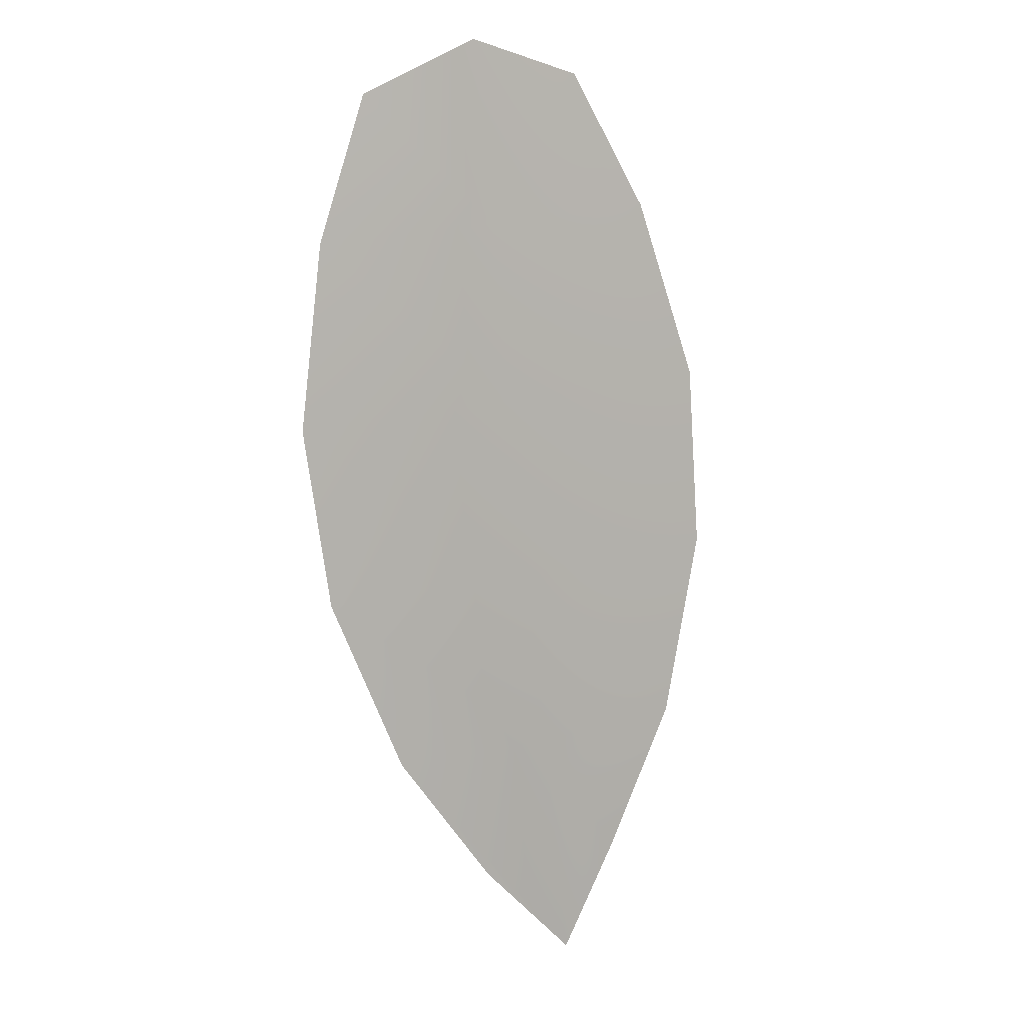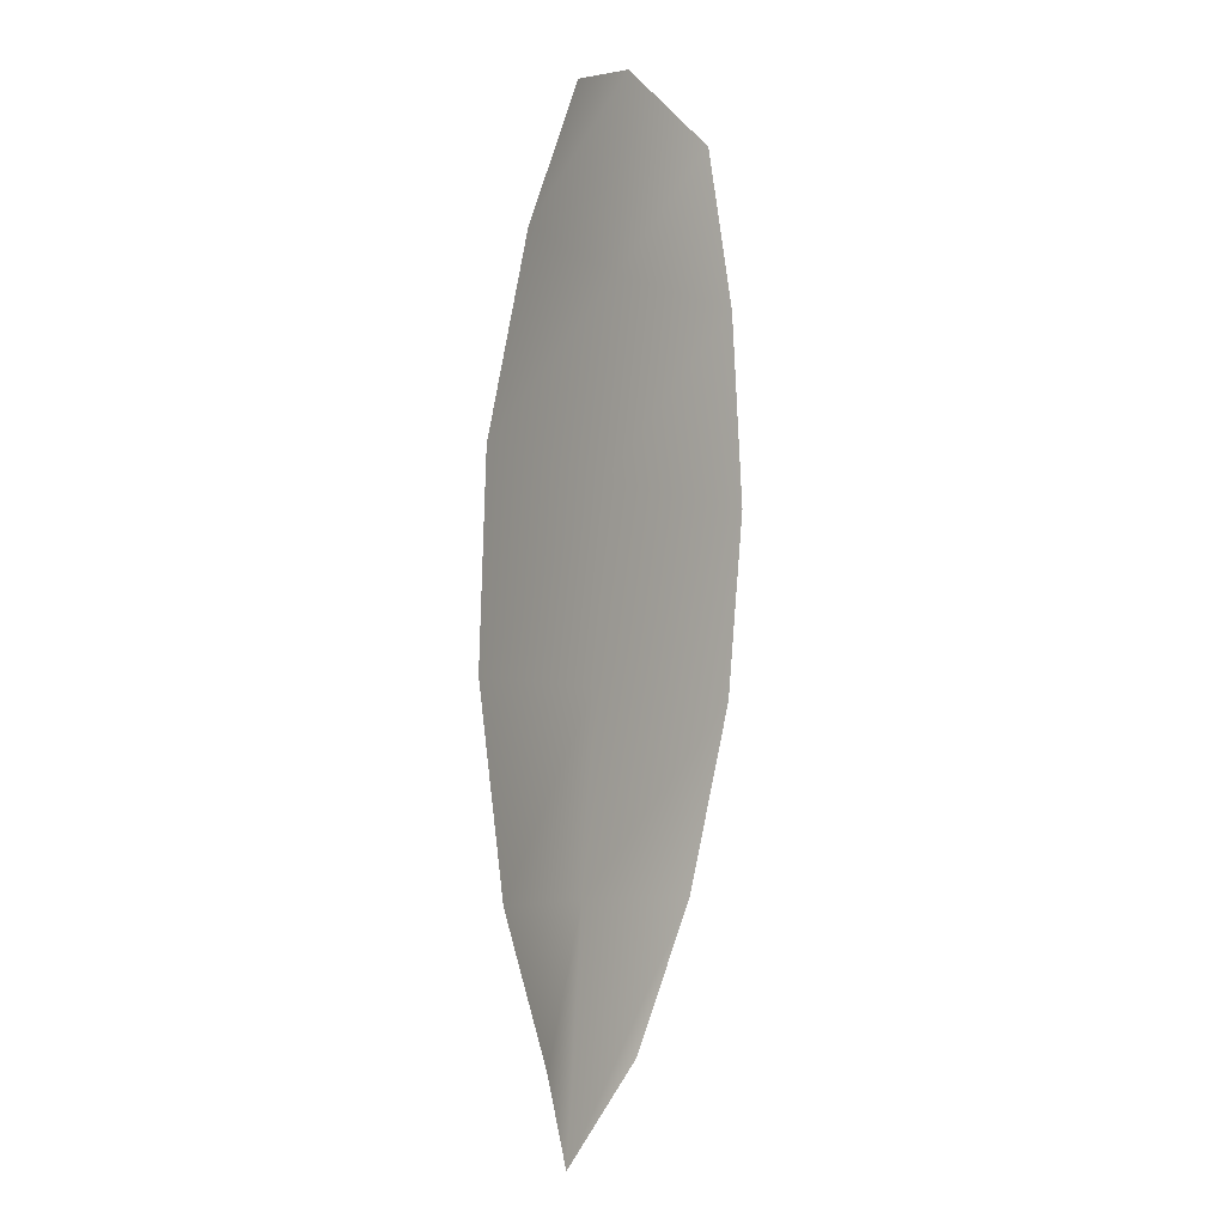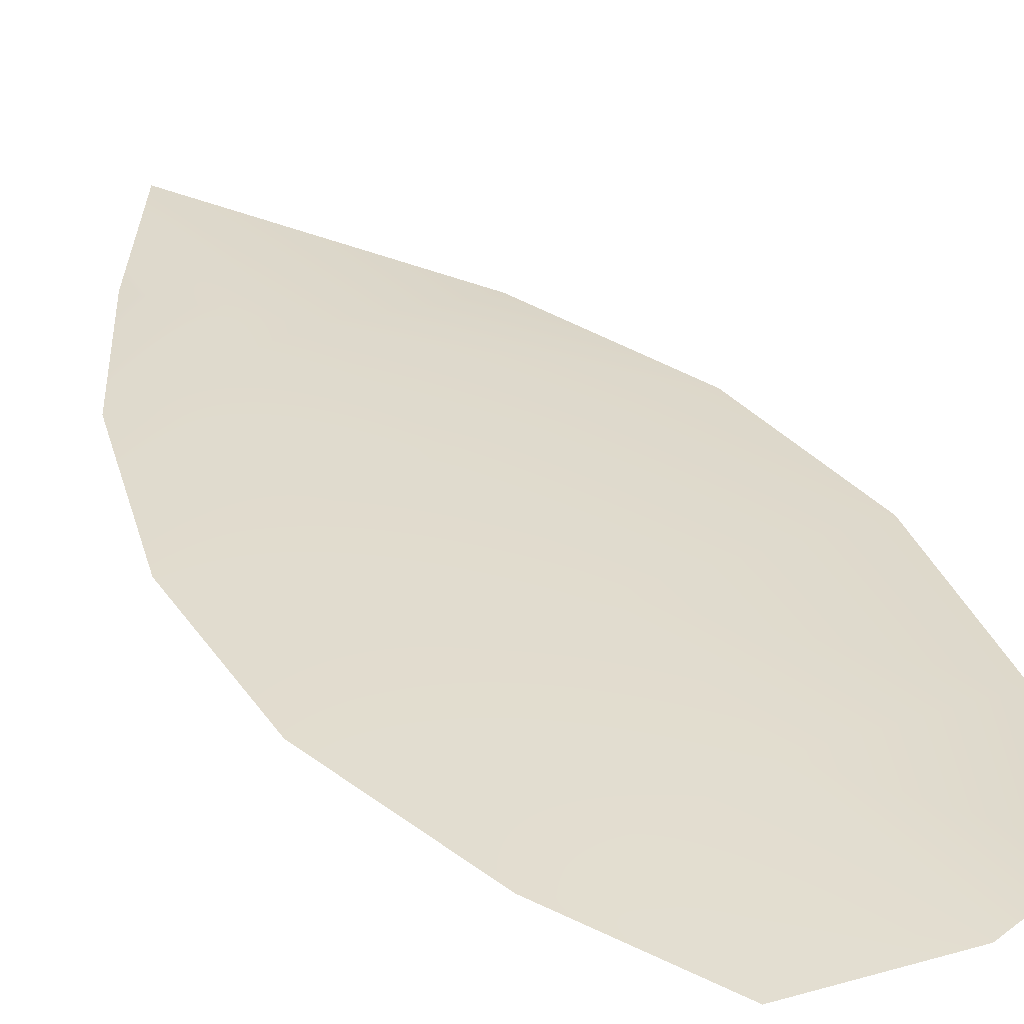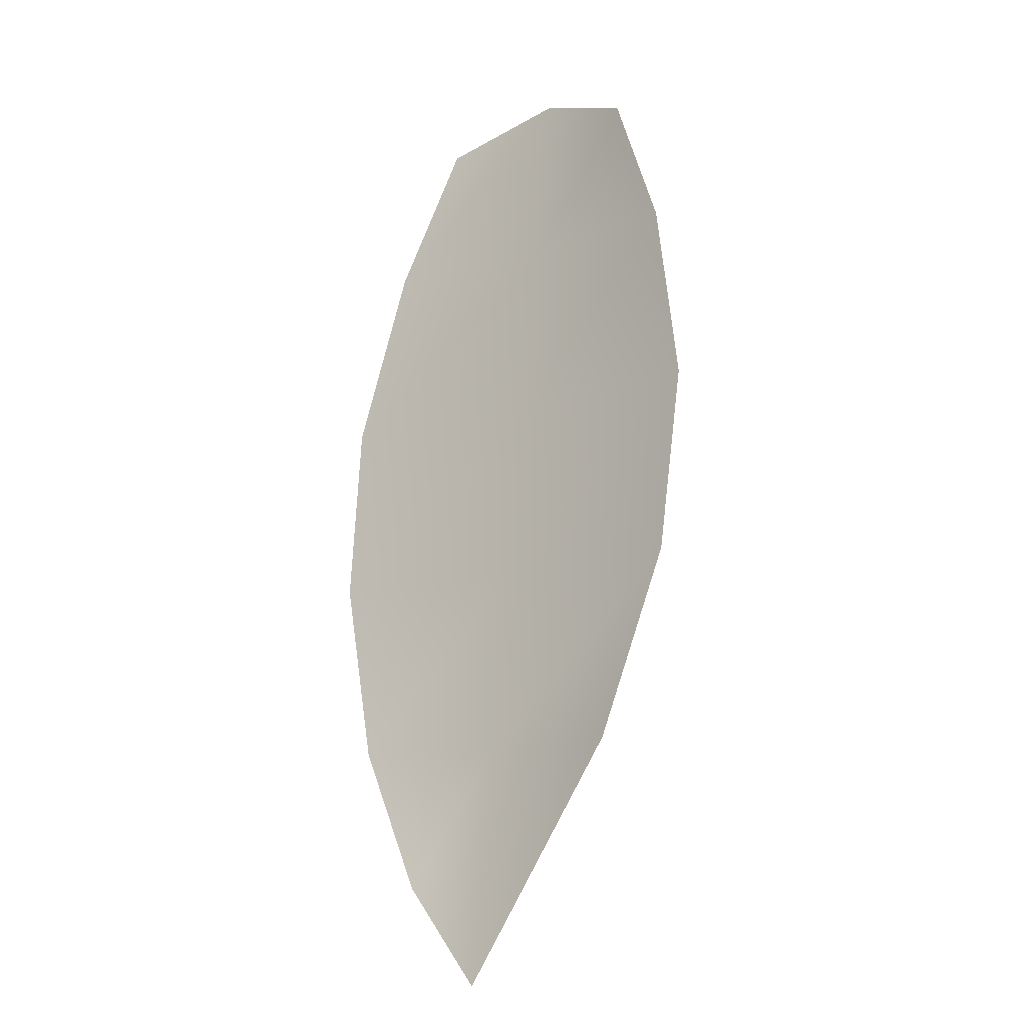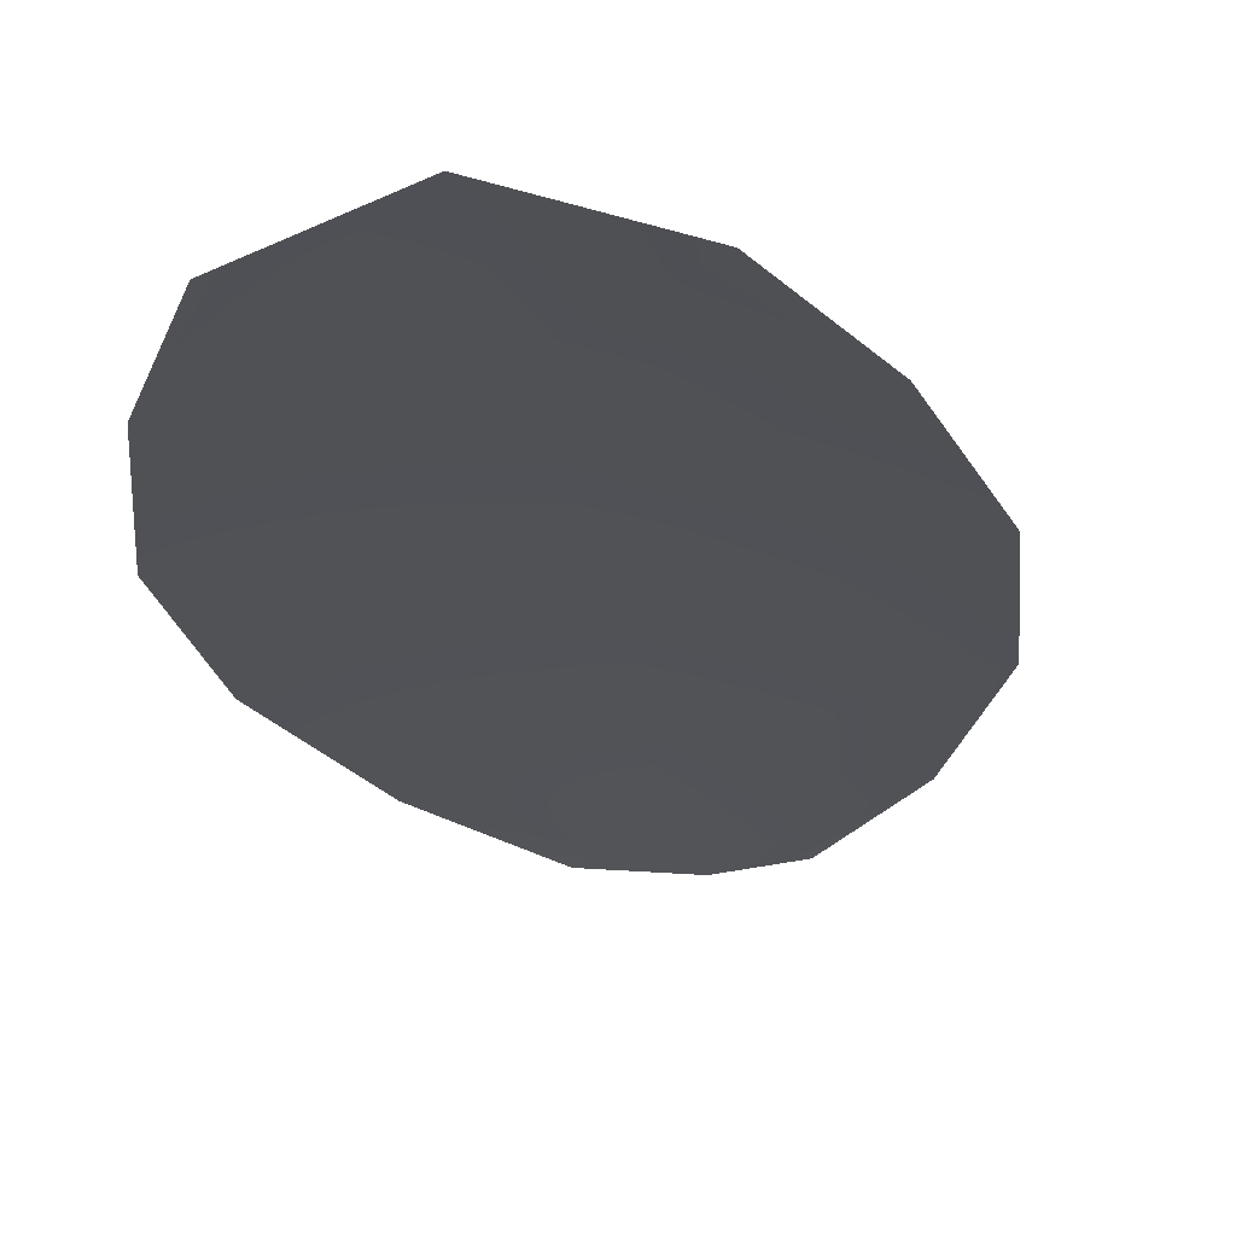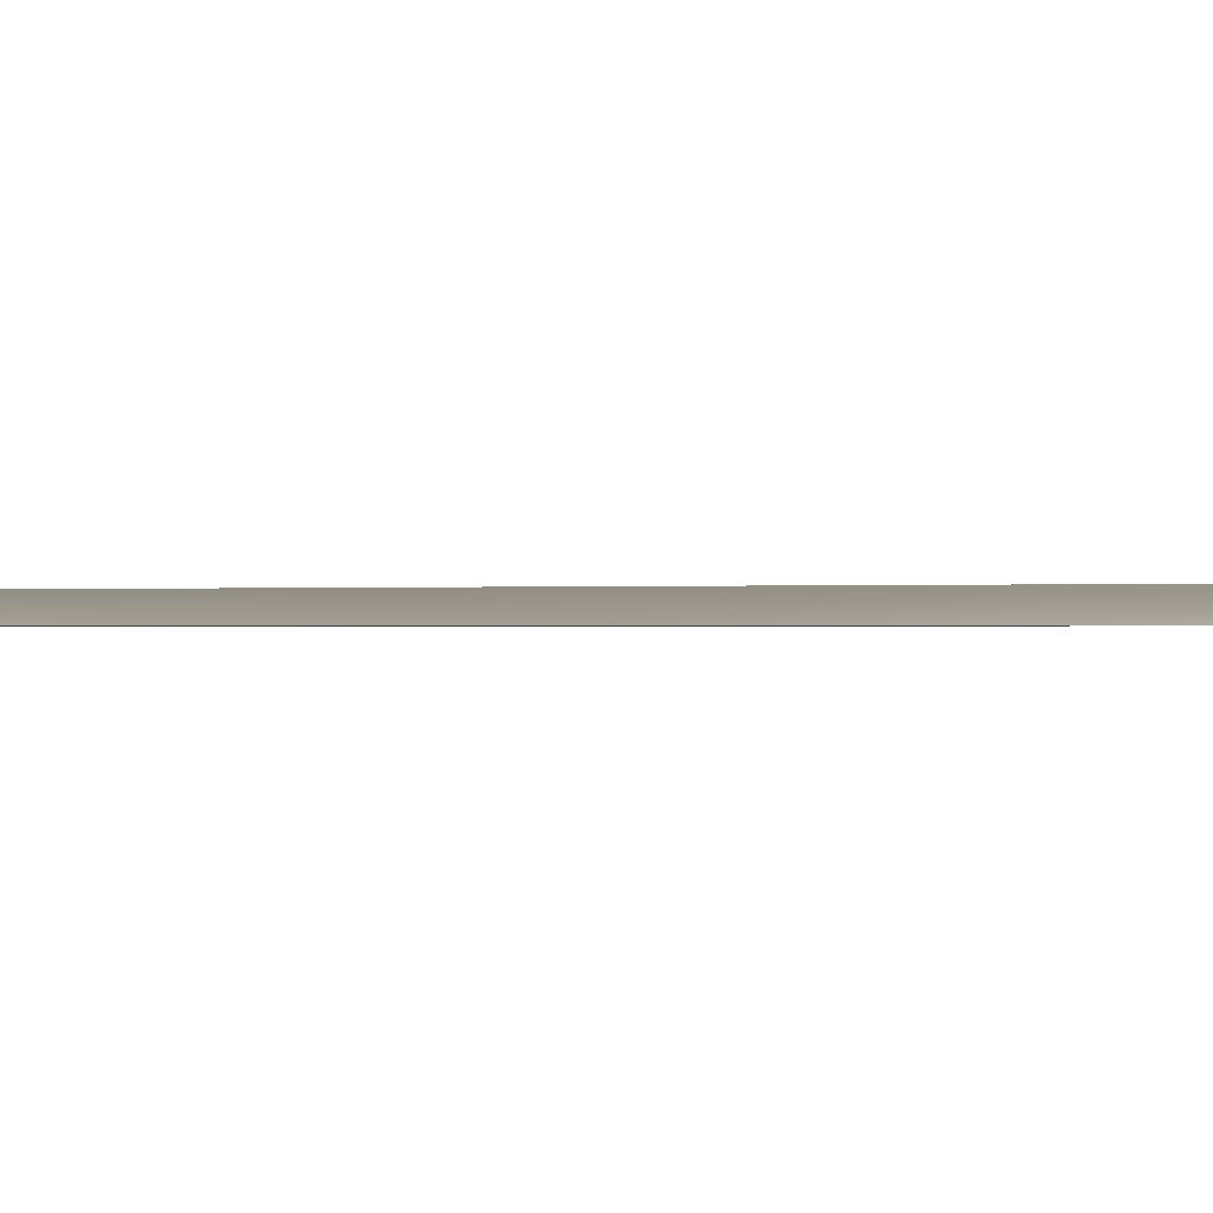
<metadata>
{"format":"obj","ext":"obj","renderer":"f3d","projection":"perspective","resolution":1024,"background":"white","views":[{"elev":9.1,"azim":-21.4,"up":"+Y"},{"elev":1.8,"azim":121.2,"up":"+Y"},{"elev":33.8,"azim":154.5,"up":"+Z"},{"elev":-21.4,"azim":-141.0,"up":"+Y"},{"elev":-20.9,"azim":-166.3,"up":"+Z"},{"elev":-0.4,"azim":-63.6,"up":"+Z"}]}
</metadata>
<code>
o feather_flight_tertiary_012
v 0.1503 0.239 0.03331
v 0.1449 0.2384 0.03331
v 0.1515 0.2191 0.03332
v 0.148 0.2187 0.03331
v 0.1475 0.2397 0.03381
v 0.15 0.2167 0.03381
v 0.1521 0.2358 0.03331
v 0.1536 0.2316 0.03331
v 0.1539 0.2272 0.03332
v 0.153 0.2226 0.03332
v 0.1457 0.2219 0.03331
v 0.1439 0.2261 0.03331
v 0.1432 0.2304 0.03331
v 0.1437 0.2349 0.03331
v 0.1479 0.2354 0.03381
v 0.1484 0.231 0.03381
v 0.1489 0.2266 0.03381
v 0.1493 0.2223 0.03381
f 18 10 3 6
f 11 18 6 4
f 5 1 7 15
f 15 7 8 16
f 16 8 9 17
f 17 9 10 18
f 2 5 15 14
f 14 15 16 13
f 13 16 17 12
f 12 17 18 11

</code>
